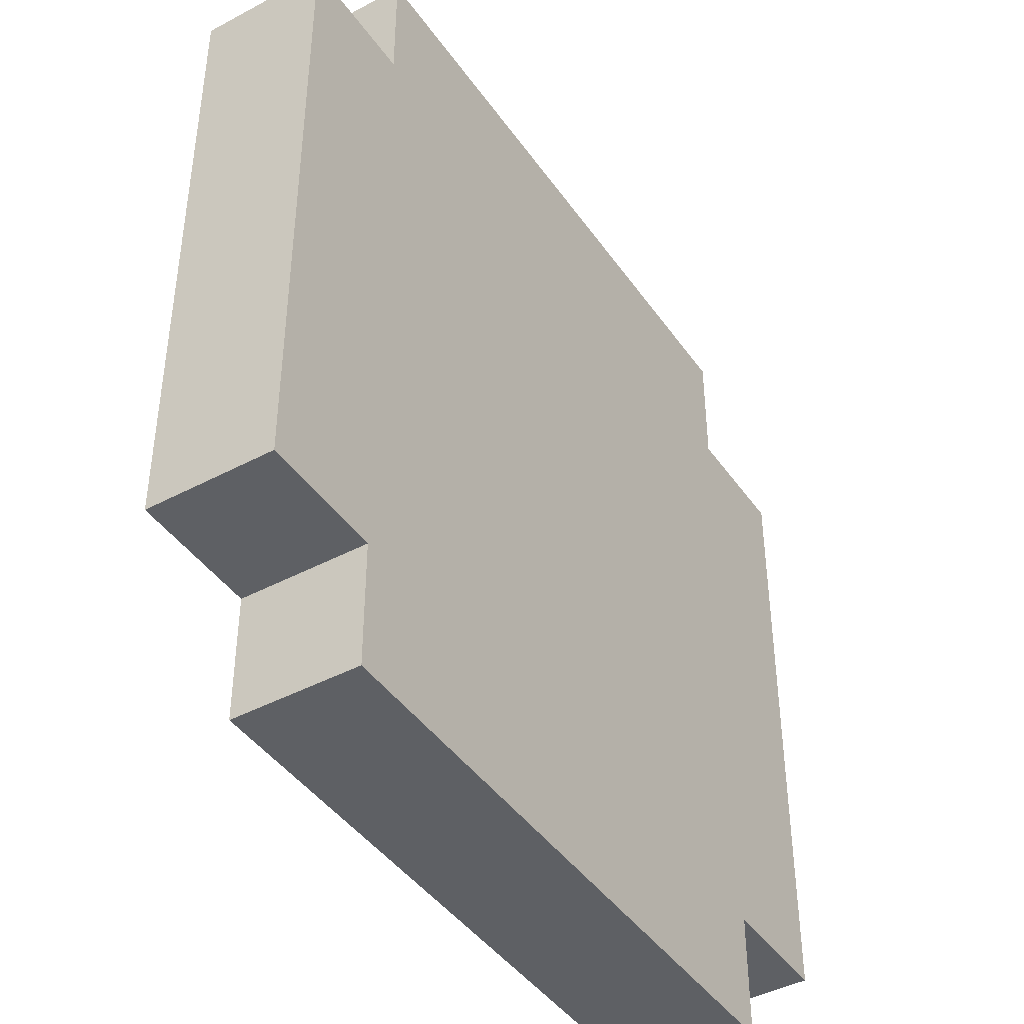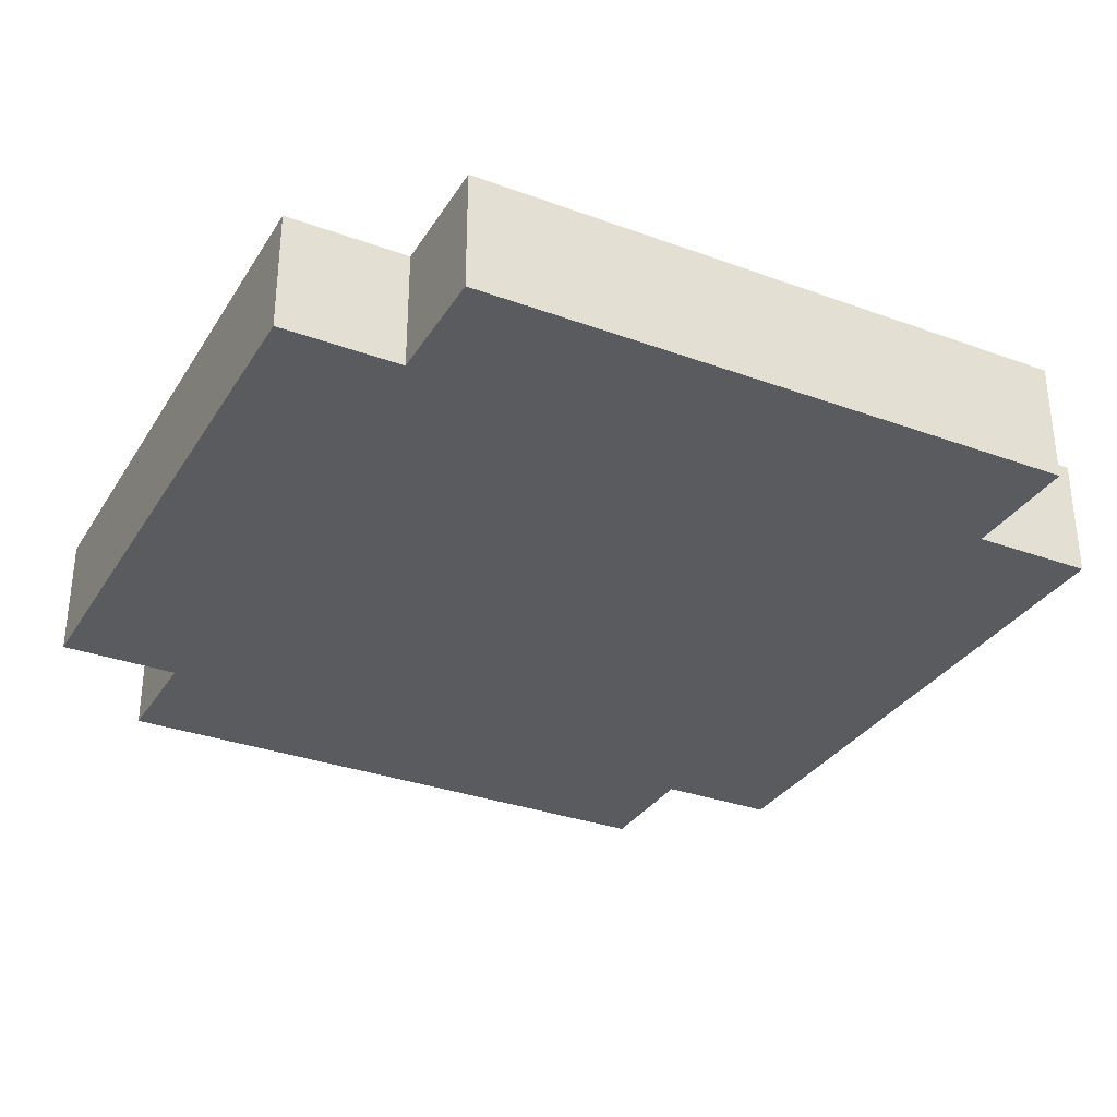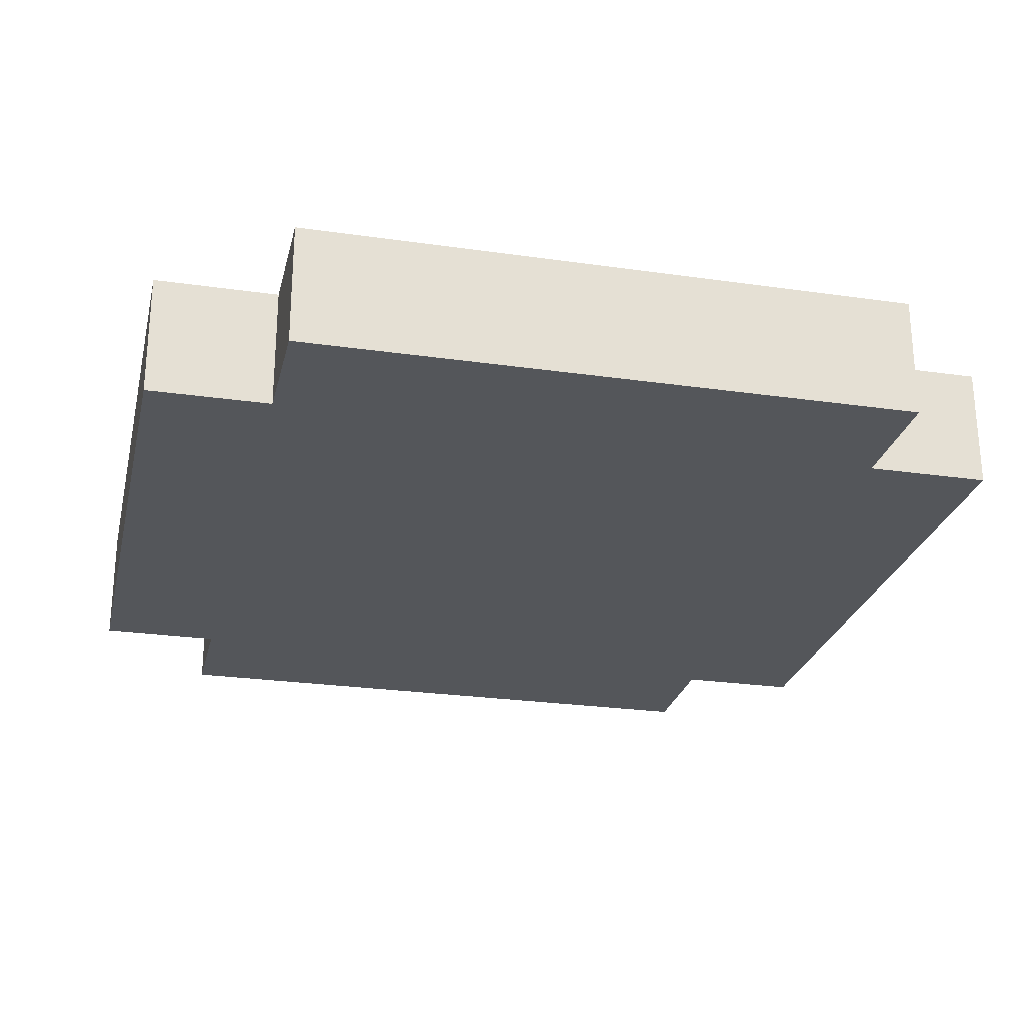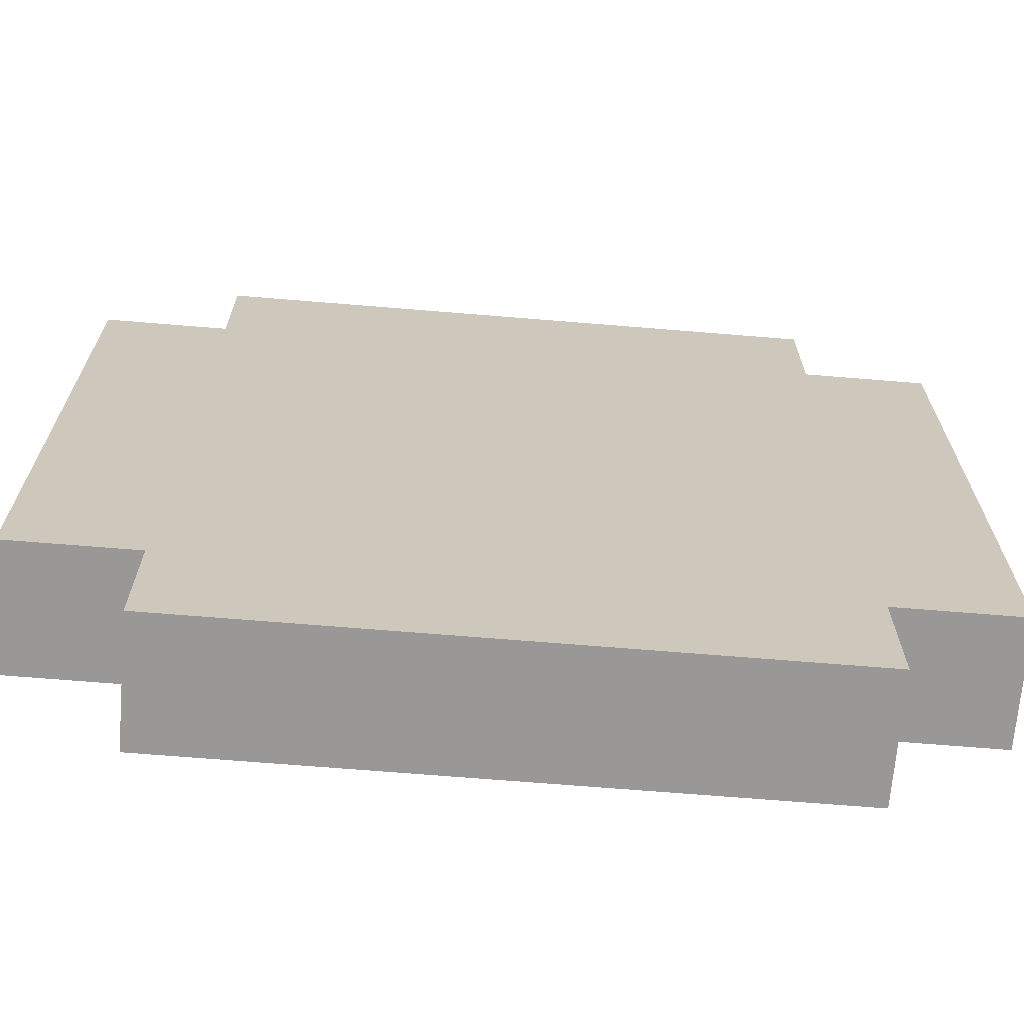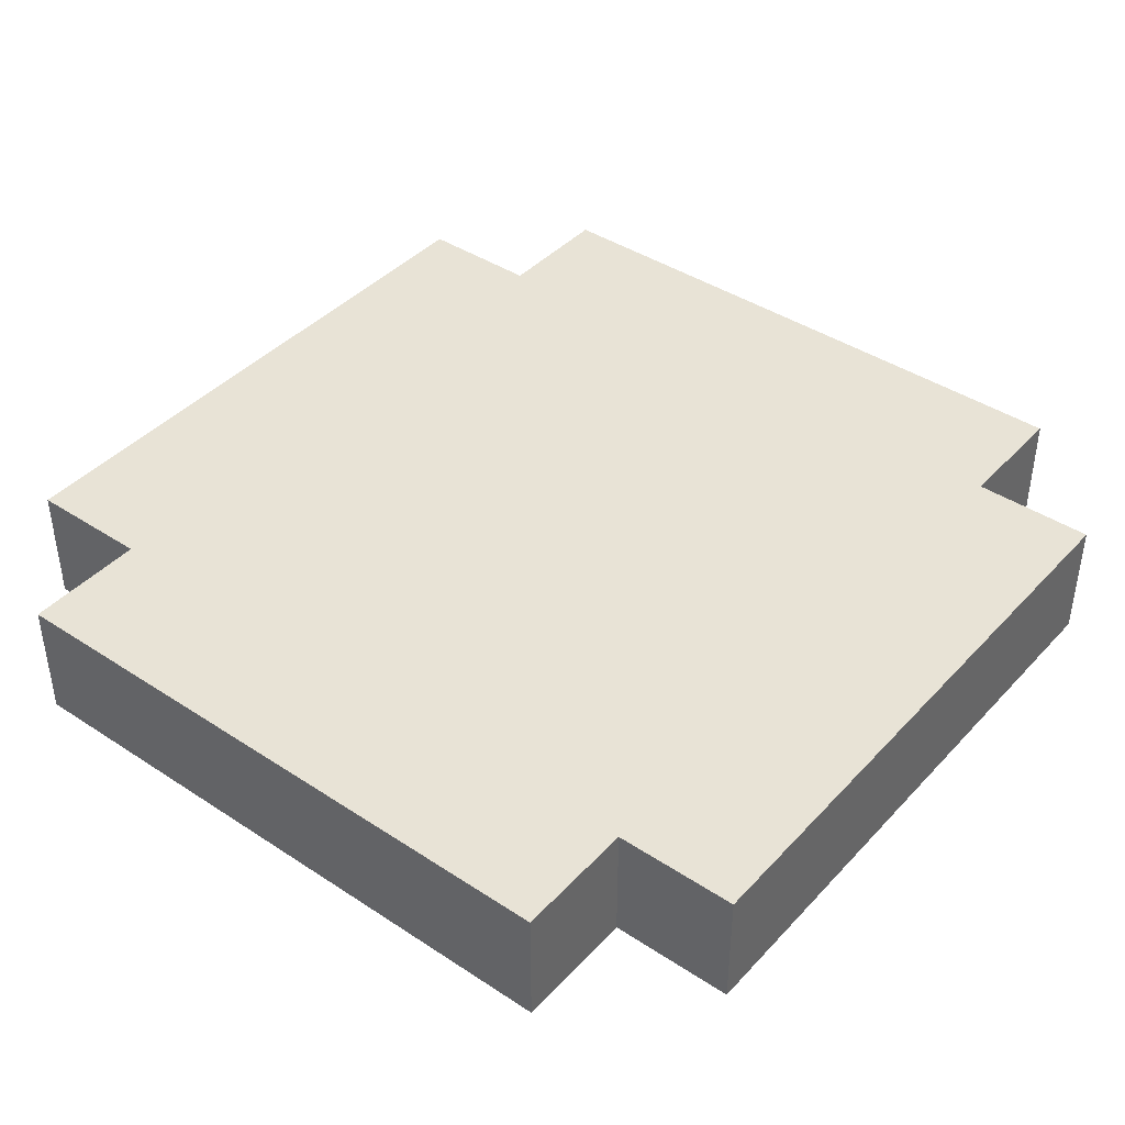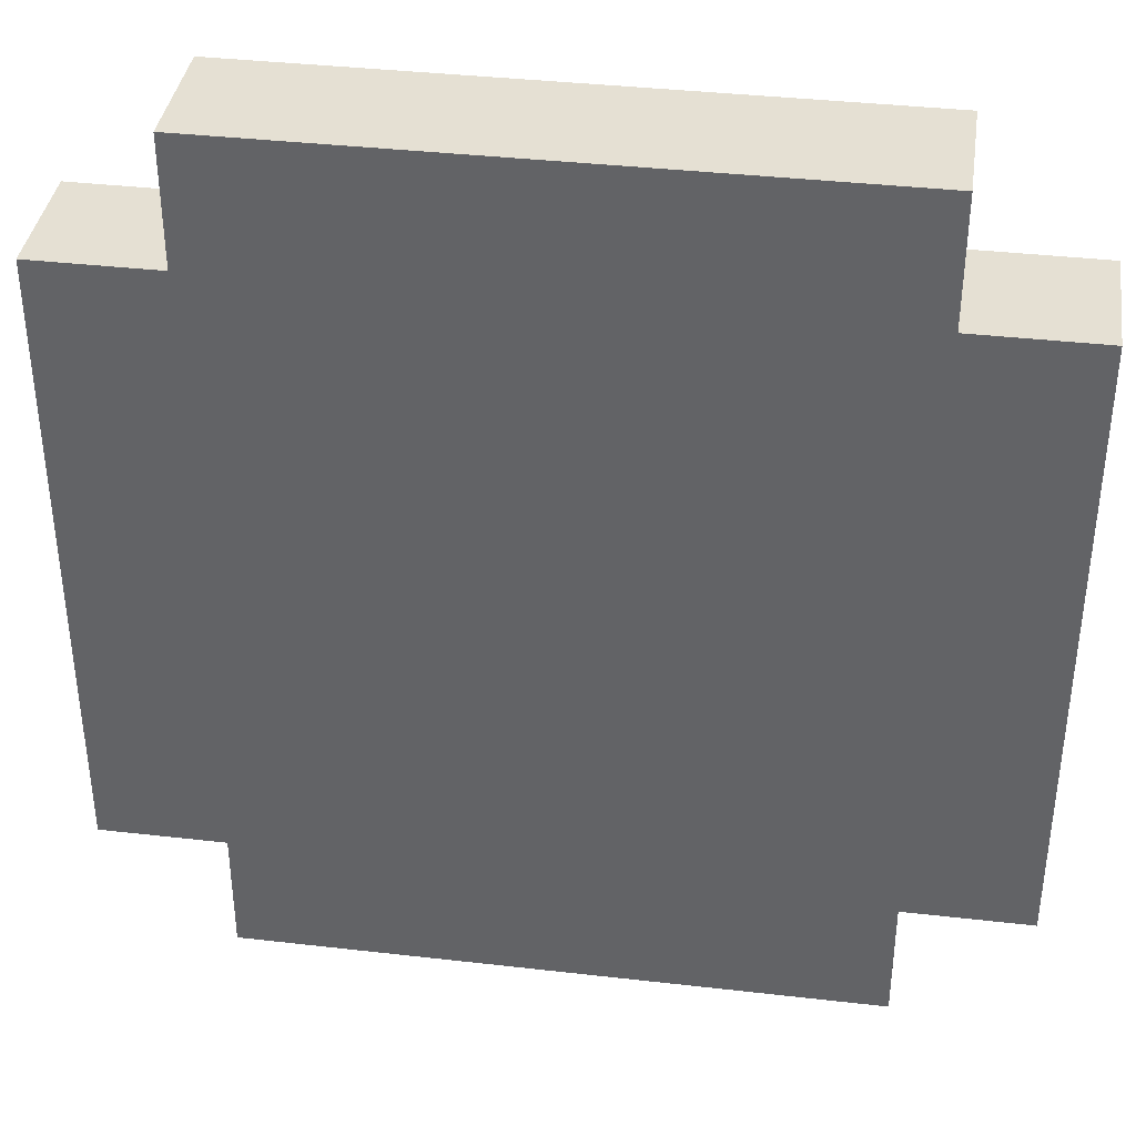
<metadata>
{"format":"obj","ext":"obj","renderer":"f3d","projection":"perspective","resolution":1024,"background":"white","views":[{"elev":-43.1,"azim":-57.7,"up":"+Z"},{"elev":-32.2,"azim":-117.1,"up":"+Y"},{"elev":-25.7,"azim":-102.9,"up":"+Y"},{"elev":-68.6,"azim":175.3,"up":"+Z"},{"elev":41.5,"azim":-141.5,"up":"+Y"},{"elev":37.9,"azim":8.3,"up":"+Z"}]}
</metadata>
<code>
o
v 0 0.1 -0.1
v 0 0.1 -0.6
v 0 0.2 -0.1
v 0 0.2 -0.6
v 0.1 0.1 0
v 0.1 0.1 -0.1
v 0.1 0.1 -0.6
v 0.1 0.1 -0.7
v 0.1 0.2 0
v 0.1 0.2 -0.1
v 0.1 0.2 -0.6
v 0.1 0.2 -0.7
v 0.6 0.1 0
v 0.6 0.1 -0.1
v 0.6 0.1 -0.6
v 0.6 0.1 -0.7
v 0.6 0.2 0
v 0.6 0.2 -0.1
v 0.6 0.2 -0.6
v 0.6 0.2 -0.7
v 0.7 0.1 -0.1
v 0.7 0.1 -0.6
v 0.7 0.2 -0.1
v 0.7 0.2 -0.6
v 0.1 0.1 0
v 0.1 0.2 0
v 0.6 0.1 0
v 0.6 0.2 0
v 0 0.1 -0.1
v 0 0.2 -0.1
v 0.1 0.1 -0.1
v 0.1 0.2 -0.1
v 0.6 0.1 -0.1
v 0.6 0.2 -0.1
v 0.7 0.1 -0.1
v 0.7 0.2 -0.1
v 0 0.1 -0.6
v 0 0.2 -0.6
v 0.1 0.1 -0.6
v 0.1 0.2 -0.6
v 0.6 0.1 -0.6
v 0.6 0.2 -0.6
v 0.7 0.1 -0.6
v 0.7 0.2 -0.6
v 0.1 0.1 -0.7
v 0.1 0.2 -0.7
v 0.6 0.1 -0.7
v 0.6 0.2 -0.7
v 0.1 0.1 0
v 0.6 0.1 0
v 0 0.1 -0.1
v 0.1 0.1 -0.1
v 0.6 0.1 -0.1
v 0.7 0.1 -0.1
v 0.2 0.1 -0.2
v 0.3 0.1 -0.2
v 0.4 0.1 -0.2
v 0.5 0.1 -0.2
v 0.3 0.1 -0.4
v 0.4 0.1 -0.4
v 0.2 0.1 -0.5
v 0.5 0.1 -0.5
v 0 0.1 -0.6
v 0.1 0.1 -0.6
v 0.6 0.1 -0.6
v 0.7 0.1 -0.6
v 0.1 0.1 -0.7
v 0.6 0.1 -0.7
v 0.1 0.2 0
v 0.6 0.2 0
v 0 0.2 -0.1
v 0.1 0.2 -0.1
v 0.6 0.2 -0.1
v 0.7 0.2 -0.1
v 0.2 0.2 -0.2
v 0.3 0.2 -0.2
v 0.4 0.2 -0.2
v 0.5 0.2 -0.2
v 0.3 0.2 -0.4
v 0.4 0.2 -0.4
v 0.2 0.2 -0.5
v 0.5 0.2 -0.5
v 0 0.2 -0.6
v 0.1 0.2 -0.6
v 0.6 0.2 -0.6
v 0.7 0.2 -0.6
v 0.1 0.2 -0.7
v 0.6 0.2 -0.7
f 3 2 1
f 4 2 3
f 9 6 5
f 10 6 9
f 11 8 7
f 12 8 11
f 13 14 17
f 17 14 18
f 15 16 19
f 19 16 20
f 21 22 23
f 23 22 24
f 27 26 25
f 28 26 27
f 31 30 29
f 32 30 31
f 35 34 33
f 36 34 35
f 37 38 39
f 39 38 40
f 41 42 43
f 43 42 44
f 45 46 47
f 47 46 48
f 52 50 49
f 53 50 52
f 55 52 51
f 55 54 53
f 55 53 52
f 56 54 55
f 57 54 56
f 58 54 57
f 59 56 55
f 59 57 56
f 60 58 57
f 60 57 59
f 61 55 51
f 61 59 55
f 61 60 59
f 62 58 60
f 62 60 61
f 62 54 58
f 63 61 51
f 63 62 61
f 64 62 63
f 65 54 62
f 65 62 64
f 66 54 65
f 67 65 64
f 68 65 67
f 69 70 72
f 72 70 73
f 71 72 75
f 73 74 75
f 72 73 75
f 75 74 76
f 76 74 77
f 77 74 78
f 75 76 79
f 76 77 79
f 77 78 80
f 79 77 80
f 71 75 81
f 75 79 81
f 79 80 81
f 80 78 82
f 81 80 82
f 78 74 82
f 71 81 83
f 81 82 83
f 83 82 84
f 82 74 85
f 84 82 85
f 85 74 86
f 84 85 87
f 87 85 88

</code>
